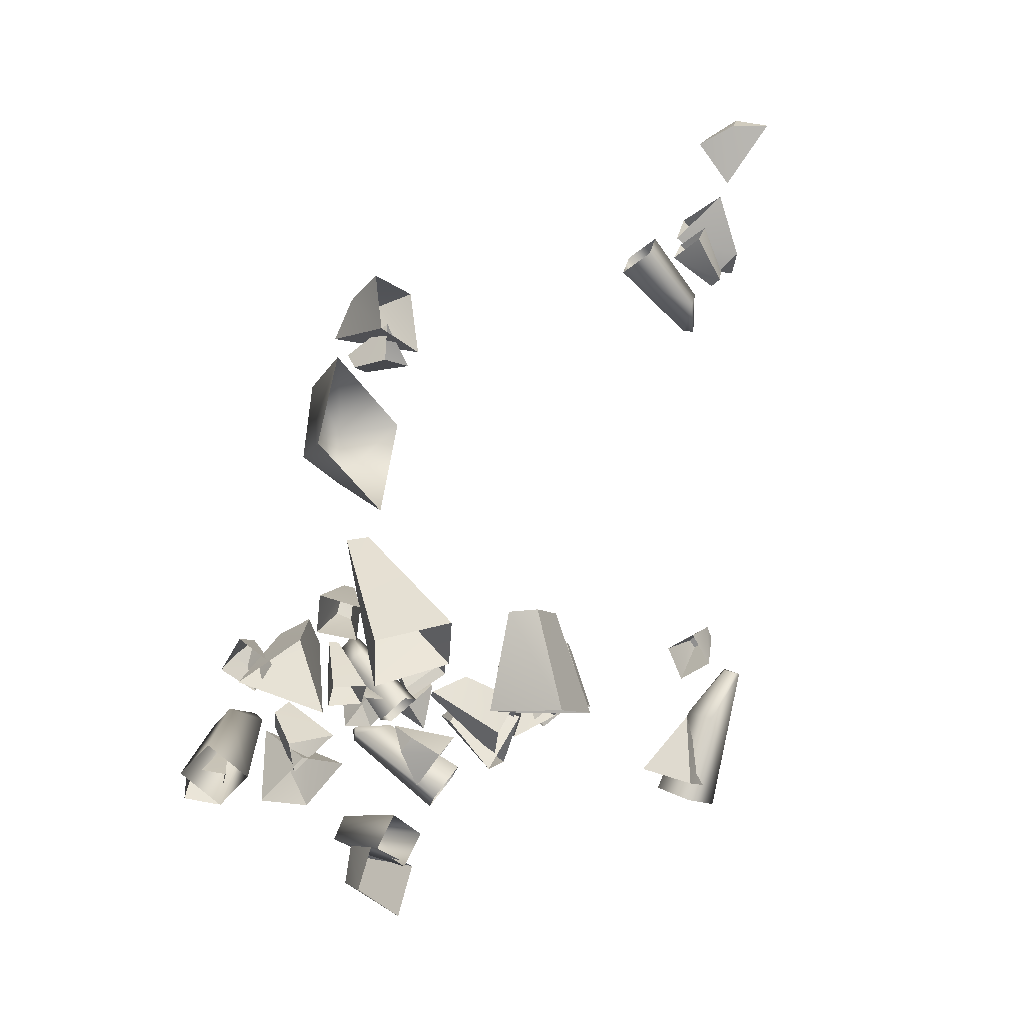
<metadata>
{"format":"obj","ext":"obj","renderer":"f3d","projection":"perspective","resolution":1024,"background":"white","views":[{"elev":19.8,"azim":17.9,"up":"+Z"}]}
</metadata>
<code>
g NewMesh_tris_324
v 0.728 9.104 -13.12
v -3.859 10.27 -11.32
v -3.494 9.52 -10.58
v 0.07502 10.17 -14.25
v -3.597 9.839 -10.33
v -3.494 9.52 -10.58
v -3.992 10.43 -10.83
v -2.075 10.62 -10.38
v -2.535 11.34 -11.08
v 0.7629 11.67 -13.23
v 1.416 10.6 -12.1
v -3.494 9.52 -10.58
v -3.859 10.27 -11.32
v 0.07502 10.17 -14.25
v -2.535 11.34 -11.08
v -3.859 10.27 -11.32
v -3.992 10.43 -10.83
v 0.7629 11.67 -13.23
v 1.416 10.6 -12.1
v 0.728 9.104 -13.12
v -2.075 10.62 -10.38
v -3.494 9.52 -10.58
v -3.494 9.52 -10.58
v -3.597 9.839 -10.33
v -2.075 10.62 -10.38
v -4.815 -2.86 -8.511
v -5.247 2.728 -7.003
v -6.046 2.649 -8
v -3.548 -2.631 -7.078
v -6.333 2.842 -7.666
v -6.046 2.649 -8
v -5.752 3.052 -6.888
v -6.974 1.144 -6.919
v -6.17 1.34 -5.965
v -5.151 -3.051 -5.596
v -6.418 -3.28 -7.029
v -6.046 2.649 -8
v -5.247 2.728 -7.003
v -3.548 -2.631 -7.078
v -6.17 1.34 -5.965
v -5.247 2.728 -7.003
v -5.752 3.052 -6.888
v -5.151 -3.051 -5.596
v -6.418 -3.28 -7.029
v -4.815 -2.86 -8.511
v -6.974 1.144 -6.919
v -6.046 2.649 -8
v -6.046 2.649 -8
v -6.333 2.842 -7.666
v -6.974 1.144 -6.919
v 1.493 4.746 -5.921
v 1.484 3.381 -5.265
v 0.4794 4.285 -6.926
v 0.4704 2.92 -6.27
v -1.516 5.626 -3.718
v -1.829 5.435 -3.522
v -0.9641 4.408 -3.699
v -2.259 5.363 -4.426
v -2.356 5.193 -4.163
v -1.645 4.092 -4.43
v -2.259 5.363 -4.426
v -1.645 4.092 -4.43
v 0.4704 2.92 -6.27
v -1.516 5.626 -3.718
v -1.829 5.435 -3.522
v 0.4794 4.285 -6.926
v -2.259 5.363 -4.426
v -2.356 5.193 -4.163
v -1.645 4.092 -4.43
v 1.493 4.746 -5.921
v -1.516 5.626 -3.718
v -0.9641 4.408 -3.699
v 1.484 3.381 -5.265
v -2.259 5.363 -4.426
v -0.4476 4.455 -13.69
v 0.5889 5.227 -14.9
v -0.09041 5.736 -12.54
v 0.946 6.508 -13.76
v -3.754 7.119 -15.12
v -3.812 7.551 -15.34
v -2.306 7.219 -15.71
v -3.578 8.018 -14.29
v -3.574 8.216 -14.62
v -2.037 8.083 -14.88
v -3.578 8.018 -14.29
v -2.037 8.083 -14.88
v 0.946 6.508 -13.76
v -3.754 7.119 -15.12
v -3.812 7.551 -15.34
v -0.09041 5.736 -12.54
v -3.578 8.018 -14.29
v -3.574 8.216 -14.62
v -2.037 8.083 -14.88
v -0.4476 4.455 -13.69
v -3.754 7.119 -15.12
v -2.306 7.219 -15.71
v 0.5889 5.227 -14.9
v -3.578 8.018 -14.29
v 9.419 10.2 13.25
v 10.61 10.1 14.2
v 9.276 11.68 13.56
v 10.47 11.58 14.51
v 11.93 11.31 10.52
v 12.31 11.5 10.49
v 12.33 11.07 11.79
v 11.81 12.37 10.67
v 12.14 12.33 10.69
v 12.19 12.1 12.02
v 11.81 12.37 10.67
v 12.19 12.1 12.02
v 10.47 11.58 14.51
v 11.93 11.31 10.52
v 12.31 11.5 10.49
v 9.276 11.68 13.56
v 11.81 12.37 10.67
v 12.14 12.33 10.69
v 12.19 12.1 12.02
v 9.419 10.2 13.25
v 11.93 11.31 10.52
v 12.33 11.07 11.79
v 10.61 10.1 14.2
v 11.81 12.37 10.67
v 15.09 5.961 -9.655
v 14.84 6.339 -5.675
v 15.63 8.187 -4.173
v 14.37 4.477 -8.847
v 15.42 8.056 -4.086
v 15.63 8.187 -4.173
v 12.74 5.278 -8.871
v 13.46 6.761 -9.68
v 13.65 7.013 -5.806
v 14.84 8.671 -4.242
v 15.63 8.187 -4.173
v 15.09 5.961 -9.655
v 15.63 8.187 -4.173
v 13.65 7.013 -5.806
v 14.37 4.477 -8.847
v 12.74 5.278 -8.871
v 14.84 6.339 -5.675
v 15.42 8.056 -4.086
v 14.93 8.384 -4.175
v 14.84 8.671 -4.242
v 15.63 8.187 -4.173
v 1.6 2.785 7.723
v -0.006159 0.2707 11.26
v -0.6172 1.853 7.389
v -0.1726 0.0991 5.895
v -1.025 1.273 7.523
v -0.6807 0.2178 6.512
v -1.13 0.1686 9.907
v 2.24 -1.021 5.252
v 0.6332 -3.535 8.79
v 2.24 -1.021 5.252
v -0.4856 -2.473 7.757
v -0.006159 0.2707 11.26
v -1.13 0.1686 9.907
v -1.025 1.273 7.523
v -0.6807 0.2178 6.512
v -0.1726 0.0991 5.895
v -0.5866 -1.01 1.134
v -0.7887 -0.9958 -0.5773
v -0.8362 2.266 0.3164
v -0.8288 1.373 -0.6589
v 0.8533 -0.5725 -0.9094
v 1.049 -0.5657 0.6065
v -0.2255 1.484 -0.9122
v -0.3598 2.306 0.2389
v -0.2255 1.484 -0.9122
v -0.7887 -0.9958 -0.5773
v 0.8533 -0.5725 -0.9094
v -0.8288 1.373 -0.6589
v -0.8362 2.266 0.3164
v -0.3598 2.306 0.2389
v -0.5866 -1.01 1.134
v -0.3598 2.306 0.2389
v -0.8362 2.266 0.3164
v -0.2255 1.484 -0.9122
v -0.8288 1.373 -0.6589
v -0.5866 -1.01 1.134
v -0.3598 2.306 0.2389
v 1.049 -0.5657 0.6065
v -0.9151 0.8933 -3.96
v -1.459 1.538 -5.245
v -2.156 3.495 -3.056
v -2.129 3.257 -4.211
v -0.289 2.53 -5.394
v 0.202 1.978 -4.247
v -1.716 3.643 -4.386
v -1.79 3.715 -3.123
v -1.716 3.643 -4.386
v -1.459 1.538 -5.245
v -0.289 2.53 -5.394
v -2.129 3.257 -4.211
v -2.156 3.495 -3.056
v -1.79 3.715 -3.123
v -0.9151 0.8933 -3.96
v -1.79 3.715 -3.123
v -2.156 3.495 -3.056
v -1.716 3.643 -4.386
v -2.129 3.257 -4.211
v -0.9151 0.8933 -3.96
v -1.79 3.715 -3.123
v 0.202 1.978 -4.247
v 2.929 11.67 -11.75
v 3.431 13.29 -10.39
v -0.4505 12 -9.16
v 0.8768 12.97 -8.865
v 3.977 11.97 -8.742
v 3.521 10.52 -9.928
v 1.174 12.61 -8.173
v -0.2093 11.62 -8.75
v 1.174 12.61 -8.173
v 3.431 13.29 -10.39
v 3.977 11.97 -8.742
v 0.8768 12.97 -8.865
v -0.4505 12 -9.16
v -0.2093 11.62 -8.75
v 2.929 11.67 -11.75
v -0.2093 11.62 -8.75
v -0.4505 12 -9.16
v 1.174 12.61 -8.173
v 0.8768 12.97 -8.865
v 2.929 11.67 -11.75
v -0.2093 11.62 -8.75
v 3.521 10.52 -9.928
v 1.899 -1.131 -0.5678
v 1.14 0.6244 -3.533
v -1.576 4.489 1.536
v -1.003 4.239 -1.1
v 3.727 3.005 -3.13
v 4.414 1.492 -0.4761
v -0.04211 5.193 -1.225
v -0.7495 5.035 1.595
v -0.04211 5.193 -1.225
v 1.14 0.6244 -3.533
v 3.727 3.005 -3.13
v -1.003 4.239 -1.1
v -1.576 4.489 1.536
v -0.7495 5.035 1.595
v 1.899 -1.131 -0.5678
v -0.7495 5.035 1.595
v -1.576 4.489 1.536
v -0.04211 5.193 -1.225
v -1.003 4.239 -1.1
v 1.899 -1.131 -0.5678
v -0.7495 5.035 1.595
v 4.414 1.492 -0.4761
v 6.062 16.96 -10.84
v 4.337 16.85 -11.29
v 4.396 19.08 -8.579
v 3.665 18.48 -9.576
v 4.323 18.42 -12.17
v 5.851 18.54 -11.76
v 3.543 19.02 -9.978
v 4.431 19.47 -8.888
v 3.543 19.02 -9.978
v 4.337 16.85 -11.29
v 4.323 18.42 -12.17
v 3.665 18.48 -9.576
v 4.396 19.08 -8.579
v 4.431 19.47 -8.888
v 6.062 16.96 -10.84
v 4.431 19.47 -8.888
v 4.396 19.08 -8.579
v 3.543 19.02 -9.978
v 3.665 18.48 -9.576
v 6.062 16.96 -10.84
v 4.431 19.47 -8.888
v 5.851 18.54 -11.76
v 3.423 18.32 -13.14
v 4.713 18.76 -11.92
v 1.601 19.34 -10.21
v 3.006 19.29 -10.14
v 4.575 17.19 -10.98
v 3.416 16.78 -12.04
v 3.087 18.72 -9.729
v 1.609 18.86 -10.01
v 3.087 18.72 -9.729
v 4.713 18.76 -11.92
v 4.575 17.19 -10.98
v 3.006 19.29 -10.14
v 1.601 19.34 -10.21
v 1.609 18.86 -10.01
v 3.423 18.32 -13.14
v 1.609 18.86 -10.01
v 1.601 19.34 -10.21
v 3.087 18.72 -9.729
v 3.006 19.29 -10.14
v 3.423 18.32 -13.14
v 1.609 18.86 -10.01
v 3.416 16.78 -12.04
v -5.009 -1.775 -7.575
v -6.74 -2.012 -7.389
v -6.342 1.412 -7.555
v -7.188 0.3616 -7.512
v -7.106 -1.746 -9.093
v -5.574 -1.518 -9.276
v -7.448 0.3939 -8.136
v -6.416 1.409 -8.043
v -7.448 0.3939 -8.136
v -6.74 -2.012 -7.389
v -7.106 -1.746 -9.093
v -7.188 0.3616 -7.512
v -6.342 1.412 -7.555
v -6.416 1.409 -8.043
v -5.009 -1.775 -7.575
v -6.416 1.409 -8.043
v -6.342 1.412 -7.555
v -7.448 0.3939 -8.136
v -7.188 0.3616 -7.512
v -5.009 -1.775 -7.575
v -6.416 1.409 -8.043
v -5.574 -1.518 -9.276
v 2.095 7.075 -5.55
v 2.657 5.477 -4.145
v -0.2424 6.754 -3.451
v 0.08623 5.771 -2.572
v 1.321 3.968 -5.045
v 0.7924 5.374 -6.293
v -0.3198 5.076 -2.837
v -0.5434 6.323 -3.778
v -0.3198 5.076 -2.837
v 2.657 5.477 -4.145
v 1.321 3.968 -5.045
v 0.08623 5.771 -2.572
v -0.2424 6.754 -3.451
v -0.5434 6.323 -3.778
v 2.095 7.075 -5.55
v 0.7924 5.374 -6.293
v -0.5434 6.323 -3.778
v -0.2424 6.754 -3.451
v -0.3198 5.076 -2.837
v 0.08623 5.771 -2.572
v 9.596 22.86 -11.51
v 11.02 23 -10.51
v 9.732 25.22 -10.67
v 10.61 25.32 -10.05
v 10.13 22.97 -8.997
v 8.855 22.86 -9.871
v 10.39 25.27 -9.416
v 9.477 25.13 -10.26
v 10.39 25.27 -9.416
v 11.02 23 -10.51
v 10.13 22.97 -8.997
v 10.61 25.32 -10.05
v 9.732 25.22 -10.67
v 9.477 25.13 -10.26
v 9.596 22.86 -11.51
v 8.855 22.86 -9.871
v 9.477 25.13 -10.26
v 9.732 25.22 -10.67
v 10.39 25.27 -9.416
v 10.61 25.32 -10.05
v 0.5333 4.429 -17.12
v 0.6677 6.044 -15.29
v -2.404 6.363 -17.16
v -2.342 7.369 -16.03
v -0.8825 4.815 -13.83
v -1.036 3.377 -15.45
v -2.852 7.002 -15.33
v -2.748 5.948 -16.73
v -2.852 7.002 -15.33
v 0.6677 6.044 -15.29
v -0.8825 4.815 -13.83
v -2.342 7.369 -16.03
v -2.404 6.363 -17.16
v -2.748 5.948 -16.73
v 0.5333 4.429 -17.12
v -1.036 3.377 -15.45
v -2.748 5.948 -16.73
v -2.404 6.363 -17.16
v -2.852 7.002 -15.33
v -2.342 7.369 -16.03
v 11.73 11.06 14.44
v 11.81 9.605 14.2
v 13.4 10.68 13.19
v 13.46 9.787 13.03
v 12.93 9.39 15.14
v 12.88 10.68 15.35
v 13.85 9.592 13.4
v 13.66 10.63 13.5
v 13.85 9.592 13.4
v 11.81 9.605 14.2
v 12.93 9.39 15.14
v 13.46 9.787 13.03
v 13.4 10.68 13.19
v 13.66 10.63 13.5
v 11.73 11.06 14.44
v 12.88 10.68 15.35
v 13.66 10.63 13.5
v 13.4 10.68 13.19
v 13.85 9.592 13.4
v 13.46 9.787 13.03
v 7.808 11.55 -8.701
v 7.331 8.382 -7.237
v 5.852 12.24 -4.093
v 5.546 10.3 -3.16
v 3.838 8.346 -7.761
v 4.216 11.17 -9.041
v 4.233 10 -3.331
v 4.912 12.19 -4.398
v 4.233 10 -3.331
v 7.331 8.382 -7.237
v 3.838 8.346 -7.761
v 5.546 10.3 -3.16
v 5.852 12.24 -4.093
v 4.912 12.19 -4.398
v 7.808 11.55 -8.701
v 4.216 11.17 -9.041
v 4.912 12.19 -4.398
v 5.852 12.24 -4.093
v 4.233 10 -3.331
v 5.546 10.3 -3.16
v -0.02201 2.547 -5.11
v -1.035 3.468 -4.81
v 0.7995 3.992 -5.669
v -1.58 4.535 -5.043
v -1.032 2.393 -6.542
v -0.3253 3.683 -7.049
v -1.504 3.311 -5.393
v -1.58 4.535 -5.043
v -1.504 3.311 -5.393
v -0.02201 2.547 -5.11
v -1.032 2.393 -6.542
v -1.035 3.468 -4.81
v -1.504 3.311 -5.393
v -1.58 4.535 -5.043
v -1.035 3.468 -4.81
v 0.7995 3.992 -5.669
v -1.58 4.535 -5.043
v -0.3253 3.683 -7.049
v 1.093 8.878 -10.71
v -0.4199 9.101 -10.11
v 1.089 10.93 -10.72
v -1.59 9.918 -10.01
v -0.02384 8.693 -12.43
v -0.05539 10.52 -12.45
v -0.8827 8.903 -10.85
v -1.59 9.918 -10.01
v -0.8827 8.903 -10.85
v 1.093 8.878 -10.71
v -0.02384 8.693 -12.43
v -0.4199 9.101 -10.11
v -0.8827 8.903 -10.85
v -1.59 9.918 -10.01
v -0.4199 9.101 -10.11
v 1.089 10.93 -10.72
v -1.59 9.918 -10.01
v -0.05539 10.52 -12.45
v 2.696 15.53 -12.57
v 1.544 16.51 -11.1
v 3.545 14.15 -10.48
v 1.341 17.03 -9.349
v 4.231 17.63 -12.09
v 4.987 16.45 -10.21
v 2.164 17.48 -11.03
v 1.341 17.03 -9.349
v 2.164 17.48 -11.03
v 2.696 15.53 -12.57
v 4.231 17.63 -12.09
v 1.544 16.51 -11.1
v 2.164 17.48 -11.03
v 1.341 17.03 -9.349
v 1.544 16.51 -11.1
v 3.545 14.15 -10.48
v 1.341 17.03 -9.349
v 4.987 16.45 -10.21
v 12.67 5.699 -8.255
v 13.23 6.138 -6.728
v 12.41 3.835 -7.312
v 13.85 5.746 -5.457
v 14.75 5.466 -8.521
v 14.55 3.815 -7.671
v 14.13 6.139 -6.911
v 13.85 5.746 -5.457
v 14.13 6.139 -6.911
v 12.67 5.699 -8.255
v 14.75 5.466 -8.521
v 13.23 6.138 -6.728
v 14.13 6.139 -6.911
v 13.85 5.746 -5.457
v 13.23 6.138 -6.728
v 12.41 3.835 -7.312
v 13.85 5.746 -5.457
v 14.55 3.815 -7.671
v -3.036 2.346 -10.82
v -4.398 3.427 -9.503
v -4.263 0.179 -9.704
v -5.431 3.463 -7.909
v -1.4 2.805 -8.675
v -2.486 0.8999 -7.649
v -3.615 3.735 -8.662
v -5.431 3.463 -7.909
v -3.615 3.735 -8.662
v -3.036 2.346 -10.82
v -1.4 2.805 -8.675
v -4.398 3.427 -9.503
v -3.615 3.735 -8.662
v -5.431 3.463 -7.909
v -4.398 3.427 -9.503
v -4.263 0.179 -9.704
v -5.431 3.463 -7.909
v -2.486 0.8999 -7.649
v -4.973 -1.763 -2.574
v -4.991 -0.3878 -2.492
v -4.112 -1.608 -1.088
v -4.483 0.6249 -2.095
v -3.613 -1.368 -3.567
v -2.835 -1.212 -2.258
v -4.458 -0.2411 -3.002
v -4.483 0.6249 -2.095
v -4.458 -0.2411 -3.002
v -4.973 -1.763 -2.574
v -3.613 -1.368 -3.567
v -4.991 -0.3878 -2.492
v -4.458 -0.2411 -3.002
v -4.483 0.6249 -2.095
v -4.991 -0.3878 -2.492
v -4.112 -1.608 -1.088
v -4.483 0.6249 -2.095
v -2.835 -1.212 -2.258
v 12.52 10.82 18.92
v 13.89 11.16 19.73
v 13.81 10.64 17.35
v 15.22 11.67 19.7
v 12.48 12.86 18.87
v 13.64 12.73 17.48
v 13.79 12.05 19.78
v 15.22 11.67 19.7
v 13.79 12.05 19.78
v 12.52 10.82 18.92
v 12.48 12.86 18.87
v 13.89 11.16 19.73
v 13.79 12.05 19.78
v 15.22 11.67 19.7
v 13.89 11.16 19.73
v 13.81 10.64 17.35
v 15.22 11.67 19.7
v 13.64 12.73 17.48
v 0.4405 7.701 12.18
v -1.513 7.375 11.33
v 1.225 6.419 9.94
v -2.636 6.35 10.23
v -0.2922 5.447 13.48
v 0.3747 4.283 11.5
v -1.852 6.486 12.02
v -2.636 6.35 10.23
v -1.852 6.486 12.02
v 0.4405 7.701 12.18
v -0.2922 5.447 13.48
v -1.513 7.375 11.33
v -1.852 6.486 12.02
v -2.636 6.35 10.23
v -1.513 7.375 11.33
v 1.225 6.419 9.94
v -2.636 6.35 10.23
v 0.3747 4.283 11.5
v 3.693 13.33 -10.29
v 0.7612 13.33 -9.851
v 2.618 14.1 -13.29
v -0.4943 13.6 -10.97
v 0.4921 12.14 -10.5
v 3.693 13.33 -10.29
v 2.913 10.84 -12.1
v 0.7612 13.33 -9.851
v 0.4921 12.14 -10.5
v -0.4943 13.6 -10.97
v 0.7612 13.33 -9.851
v 2.913 10.84 -12.1
v -0.4943 13.6 -10.97
v 0.4921 12.14 -10.5
v 2.618 14.1 -13.29
v 1.183 7.803 -6.538
v -0.7332 7.924 -6.725
v 0.9371 7.186 -8.562
v -1.368 7.675 -7.598
v -0.9003 7.042 -6.712
v 1.183 7.803 -6.538
v 0.7519 5.799 -6.779
v -0.7332 7.924 -6.725
v -0.9003 7.042 -6.712
v -1.368 7.675 -7.598
v -0.7332 7.924 -6.725
v 0.7519 5.799 -6.779
v -1.368 7.675 -7.598
v -0.9003 7.042 -6.712
v 0.9371 7.186 -8.562
v -2.791 0.1164 -6.641
v -4.096 1.613 -5.992
v -1.466 1.987 -6.89
v -3.925 2.798 -5.946
v -4.293 1.986 -6.868
v -2.791 0.1164 -6.641
v -3.07 1.203 -8.574
v -4.096 1.613 -5.992
v -4.293 1.986 -6.868
v -3.925 2.798 -5.946
v -4.096 1.613 -5.992
v -3.07 1.203 -8.574
v -3.925 2.798 -5.946
v -4.293 1.986 -6.868
v -1.466 1.987 -6.89
v -1.293 -1.641 -0.7402
v -2.199 1.47 -1.139
v -0.5643 -1.164 -4.238
v -2.2 2.513 -2.696
v -3.483 1.193 -1.901
v -1.293 -1.641 -0.7402
v -4.017 -2.13 -2.872
v -2.199 1.47 -1.139
v -3.483 1.193 -1.901
v -2.2 2.513 -2.696
v -2.199 1.47 -1.139
v -4.017 -2.13 -2.872
v -2.2 2.513 -2.696
v -3.483 1.193 -1.901
v -0.5643 -1.164 -4.238
v 11.59 11 14.74
v 13.27 11.82 13.18
v 11.23 13.66 14.95
v 13.62 13.13 12.86
v 14.01 12.19 13.95
v 11.59 11 14.74
v 13.19 12.18 16.43
v 13.27 11.82 13.18
v 14.01 12.19 13.95
v 13.62 13.13 12.86
v 13.27 11.82 13.18
v 13.19 12.18 16.43
v 13.62 13.13 12.86
v 14.01 12.19 13.95
v 11.23 13.66 14.95
v 0.5847 4.1 10.17
v -0.9964 4.529 9.575
v 0.147 5.574 11.33
v -1.602 5.27 9.866
v -0.7758 5.207 9.189
v 0.5847 4.1 10.17
v 0.9811 5.783 9.471
v -0.9964 4.529 9.575
v -0.7758 5.207 9.189
v -1.602 5.27 9.866
v -0.9964 4.529 9.575
v 0.9811 5.783 9.471
v -1.602 5.27 9.866
v -0.7758 5.207 9.189
v 0.147 5.574 11.33
f 7 13 12
f 23 25 24
f 32 38 37
f 48 50 49
f 69 68 67
f 93 92 91
f 117 116 115
f 124 128 127
f 134 130 135
f 172 174 173
f 179 181 180
f 194 196 195
f 201 203 202
f 216 218 217
f 223 225 224
f 238 240 239
f 245 247 246
f 260 262 261
f 267 269 268
f 282 284 283
f 289 291 290
f 304 306 305
f 311 313 312
f 426 428 427
f 429 431 430
f 444 446 445
f 447 449 448
f 462 464 463
f 465 467 466
f 480 482 481
f 483 485 484
f 498 500 499
f 501 503 502
f 516 518 517
f 519 521 520
f 534 536 535
f 537 539 538
f 552 554 553
f 555 557 556
f 566 568 567
f 581 583 582
f 596 598 597
f 611 613 612
f 626 628 627
f 641 643 642
f 1 3 2
f 1 2 4
f 10 9 8
f 8 9 7
f 8 7 5
f 5 7 6
f 8 11 10
f 16 17 15
f 16 15 14
f 14 15 18
f 21 22 20
f 21 20 19
f 26 28 27
f 26 27 29
f 35 34 33
f 33 34 32
f 33 32 30
f 30 32 31
f 33 36 35
f 41 42 40
f 41 40 39
f 39 40 43
f 46 47 45
f 46 45 44
f 55 70 53
f 55 53 58
f 64 65 57
f 64 57 51
f 51 57 73
f 66 54 62
f 66 62 74
f 72 56 60
f 72 60 52
f 52 60 63
f 59 60 56
f 59 56 61
f 61 56 71
f 79 94 77
f 79 77 82
f 88 89 81
f 88 81 75
f 75 81 97
f 90 78 86
f 90 86 98
f 96 80 84
f 96 84 76
f 76 84 87
f 83 84 80
f 83 80 85
f 85 80 95
f 103 118 101
f 103 101 106
f 112 113 105
f 112 105 99
f 99 105 121
f 114 102 110
f 114 110 122
f 120 104 108
f 120 108 100
f 100 108 111
f 107 108 104
f 107 104 109
f 109 104 119
f 123 125 124
f 123 124 126
f 132 133 130
f 132 130 131
f 131 130 129
f 139 140 136
f 139 136 137
f 137 136 138
f 142 136 141
f 141 136 140
f 141 140 142
f 142 140 143
f 150 145 146
f 150 146 148
f 148 146 147
f 148 147 149
f 146 145 144
f 146 144 147
f 147 144 151
f 162 163 161
f 162 161 160
f 166 167 165
f 166 165 164
f 168 170 169
f 168 169 171
f 177 178 176
f 177 176 175
f 184 185 183
f 184 183 182
f 188 189 187
f 188 187 186
f 190 192 191
f 190 191 193
f 199 200 198
f 199 198 197
f 206 207 205
f 206 205 204
f 210 211 209
f 210 209 208
f 212 214 213
f 212 213 215
f 221 222 220
f 221 220 219
f 228 229 227
f 228 227 226
f 232 233 231
f 232 231 230
f 234 236 235
f 234 235 237
f 243 244 242
f 243 242 241
f 250 251 249
f 250 249 248
f 254 255 253
f 254 253 252
f 256 258 257
f 256 257 259
f 265 266 264
f 265 264 263
f 272 273 271
f 272 271 270
f 276 277 275
f 276 275 274
f 278 280 279
f 278 279 281
f 287 288 286
f 287 286 285
f 294 295 293
f 294 293 292
f 298 299 297
f 298 297 296
f 300 302 301
f 300 301 303
f 309 310 308
f 309 308 307
f 316 317 315
f 316 315 314
f 320 321 319
f 320 319 318
f 322 324 323
f 322 323 325
f 328 329 327
f 328 327 326
f 332 333 331
f 332 331 330
f 336 337 335
f 336 335 334
f 340 341 339
f 340 339 338
f 342 344 343
f 342 343 345
f 348 349 347
f 348 347 346
f 352 353 351
f 352 351 350
f 356 357 355
f 356 355 354
f 360 361 359
f 360 359 358
f 362 364 363
f 362 363 365
f 368 369 367
f 368 367 366
f 372 373 371
f 372 371 370
f 376 377 375
f 376 375 374
f 380 381 379
f 380 379 378
f 382 384 383
f 382 383 385
f 388 389 387
f 388 387 386
f 392 393 391
f 392 391 390
f 396 397 395
f 396 395 394
f 400 401 399
f 400 399 398
f 402 404 403
f 402 403 405
f 408 409 407
f 408 407 406
f 412 413 411
f 412 411 410
f 416 417 415
f 416 415 414
f 420 421 419
f 420 419 418
f 422 424 423
f 422 423 425
f 434 435 433
f 434 433 432
f 438 439 437
f 438 437 436
f 440 442 441
f 440 441 443
f 452 453 451
f 452 451 450
f 456 457 455
f 456 455 454
f 458 460 459
f 458 459 461
f 470 471 469
f 470 469 468
f 474 475 473
f 474 473 472
f 476 478 477
f 476 477 479
f 488 489 487
f 488 487 486
f 492 493 491
f 492 491 490
f 494 496 495
f 494 495 497
f 506 507 505
f 506 505 504
f 510 511 509
f 510 509 508
f 512 514 513
f 512 513 515
f 524 525 523
f 524 523 522
f 528 529 527
f 528 527 526
f 530 532 531
f 530 531 533
f 542 543 541
f 542 541 540
f 546 547 545
f 546 545 544
f 548 550 549
f 548 549 551
f 560 561 559
f 560 559 558
f 562 564 563
f 562 563 565
f 569 571 570
f 569 570 572
f 575 576 574
f 575 574 573
f 577 579 578
f 577 578 580
f 584 586 585
f 584 585 587
f 590 591 589
f 590 589 588
f 592 594 593
f 592 593 595
f 599 601 600
f 599 600 602
f 605 606 604
f 605 604 603
f 607 609 608
f 607 608 610
f 614 616 615
f 614 615 617
f 620 621 619
f 620 619 618
f 622 624 623
f 622 623 625
f 629 631 630
f 629 630 632
f 635 636 634
f 635 634 633
f 637 639 638
f 637 638 640
f 644 646 645
f 644 645 647
f 153 152 154
f 153 154 159
f 159 154 158
f 156 157 154
f 156 154 155
f 155 154 152
f 158 154 157

</code>
